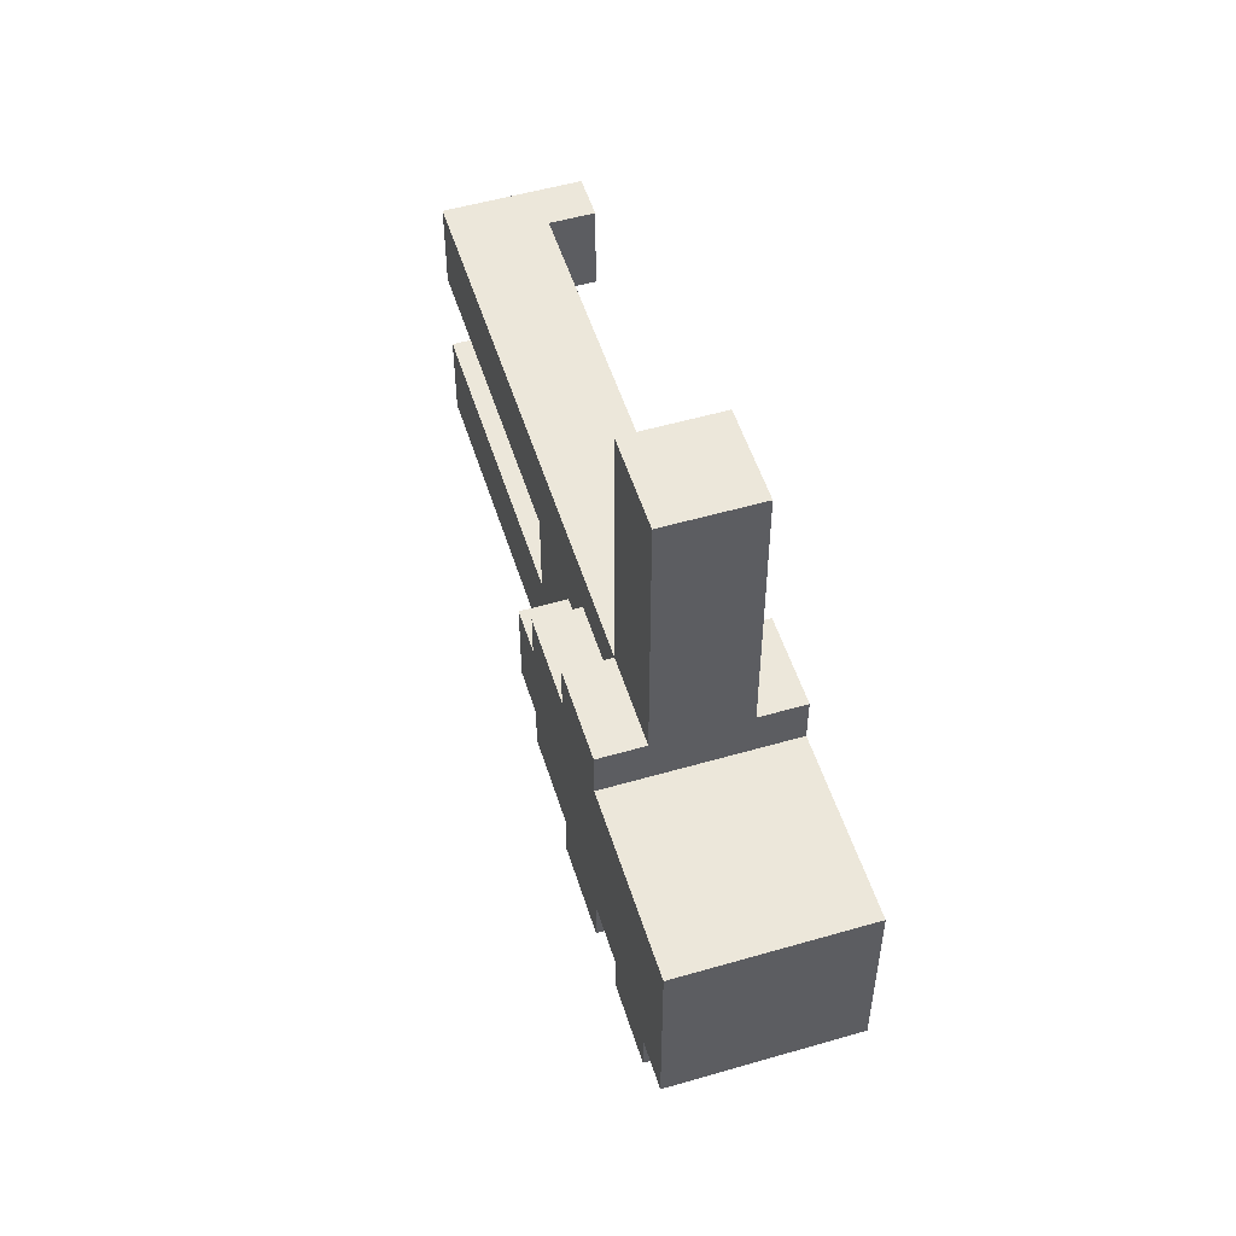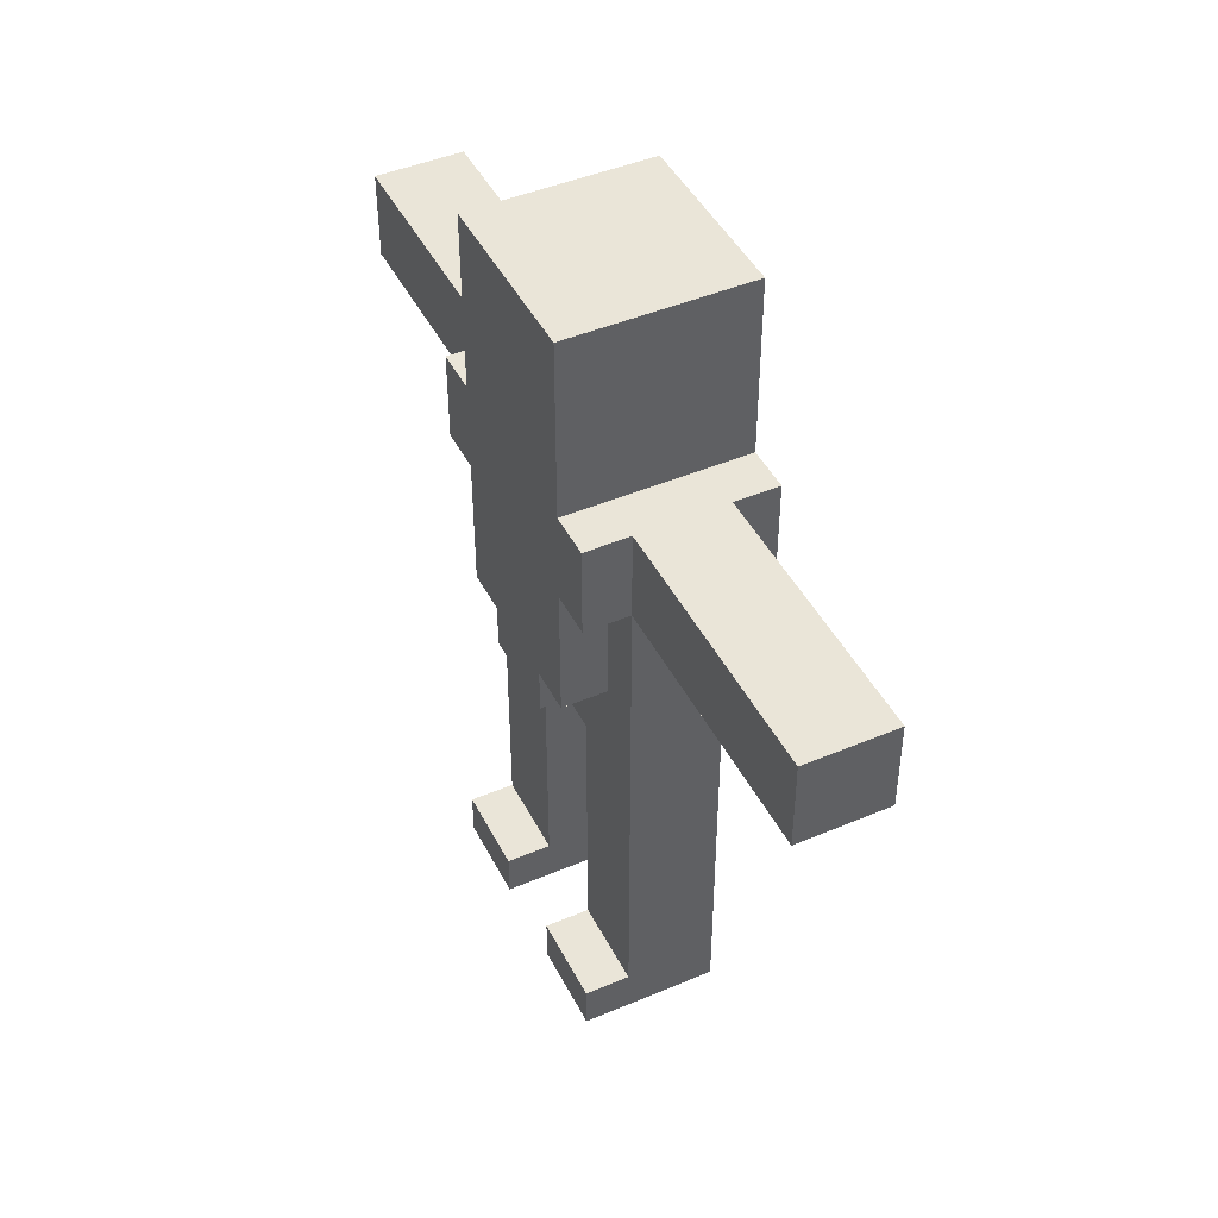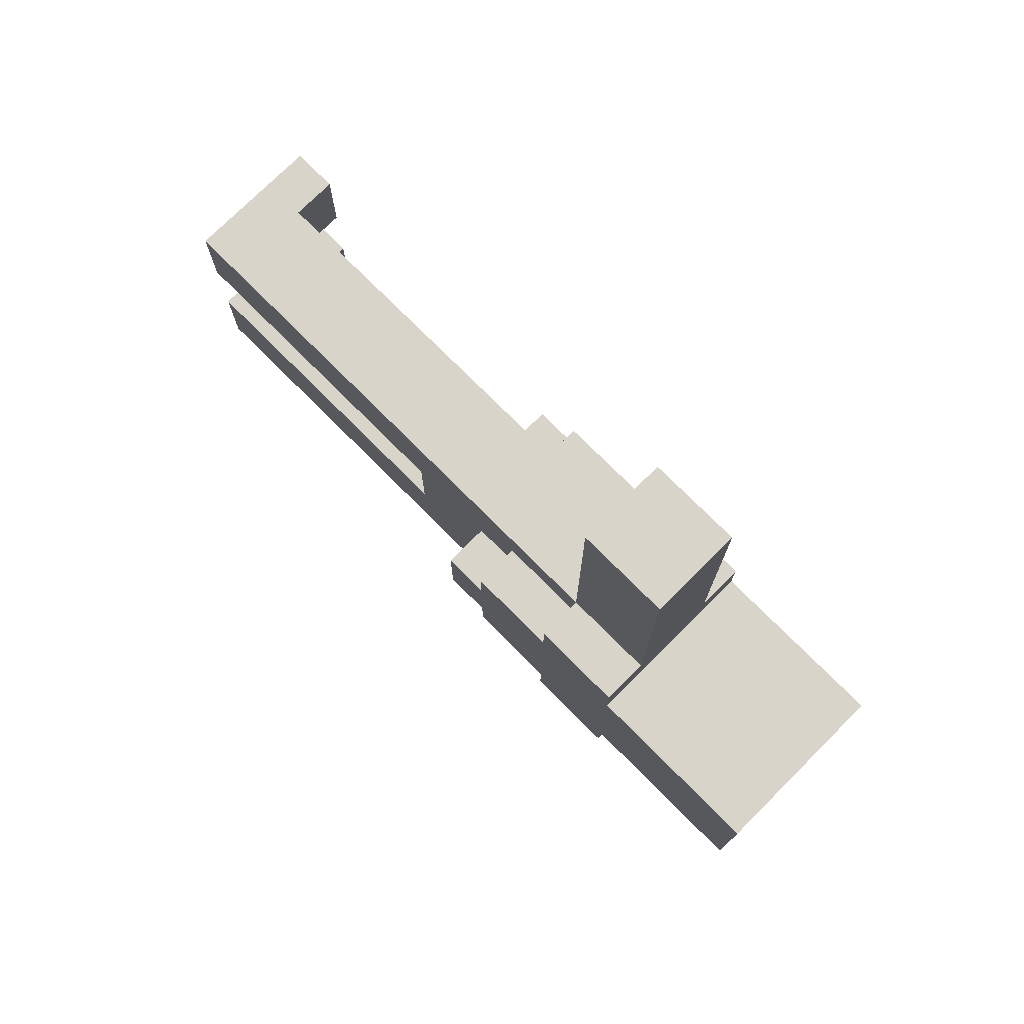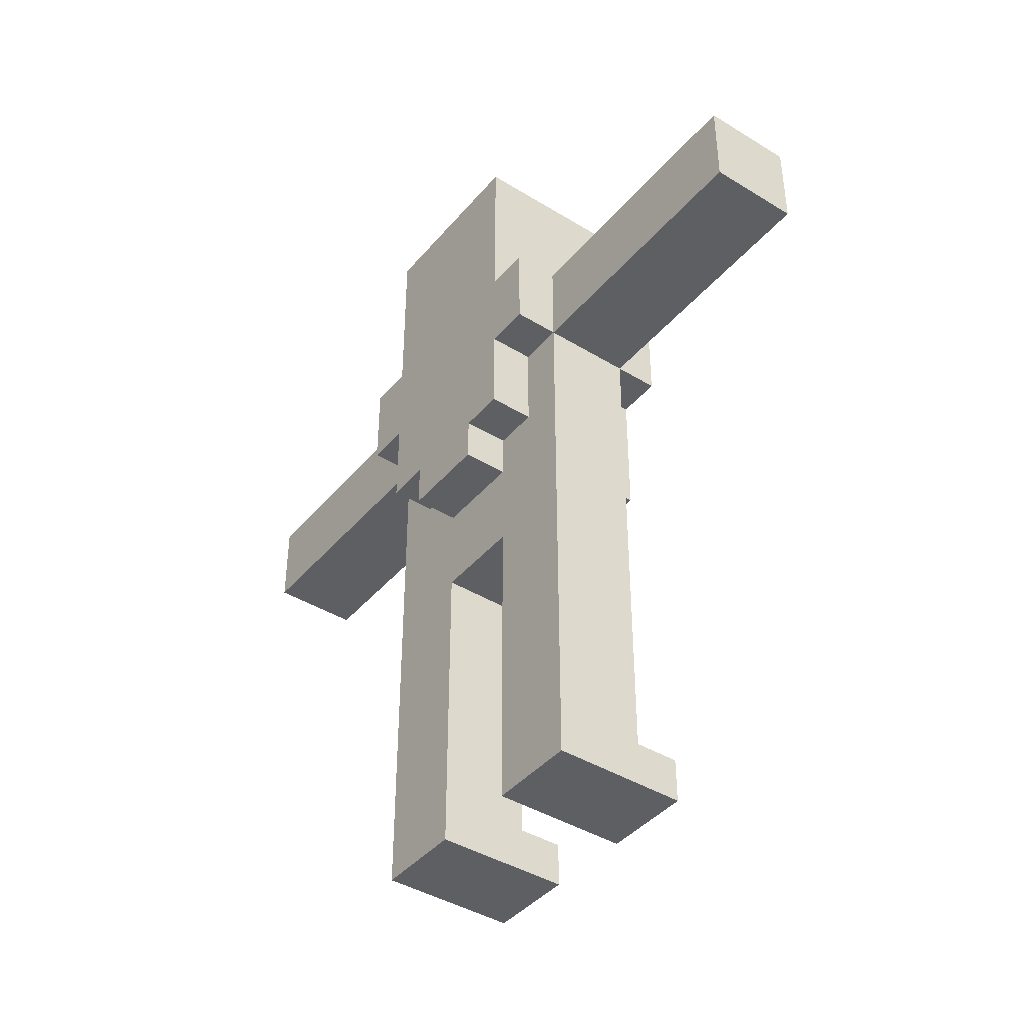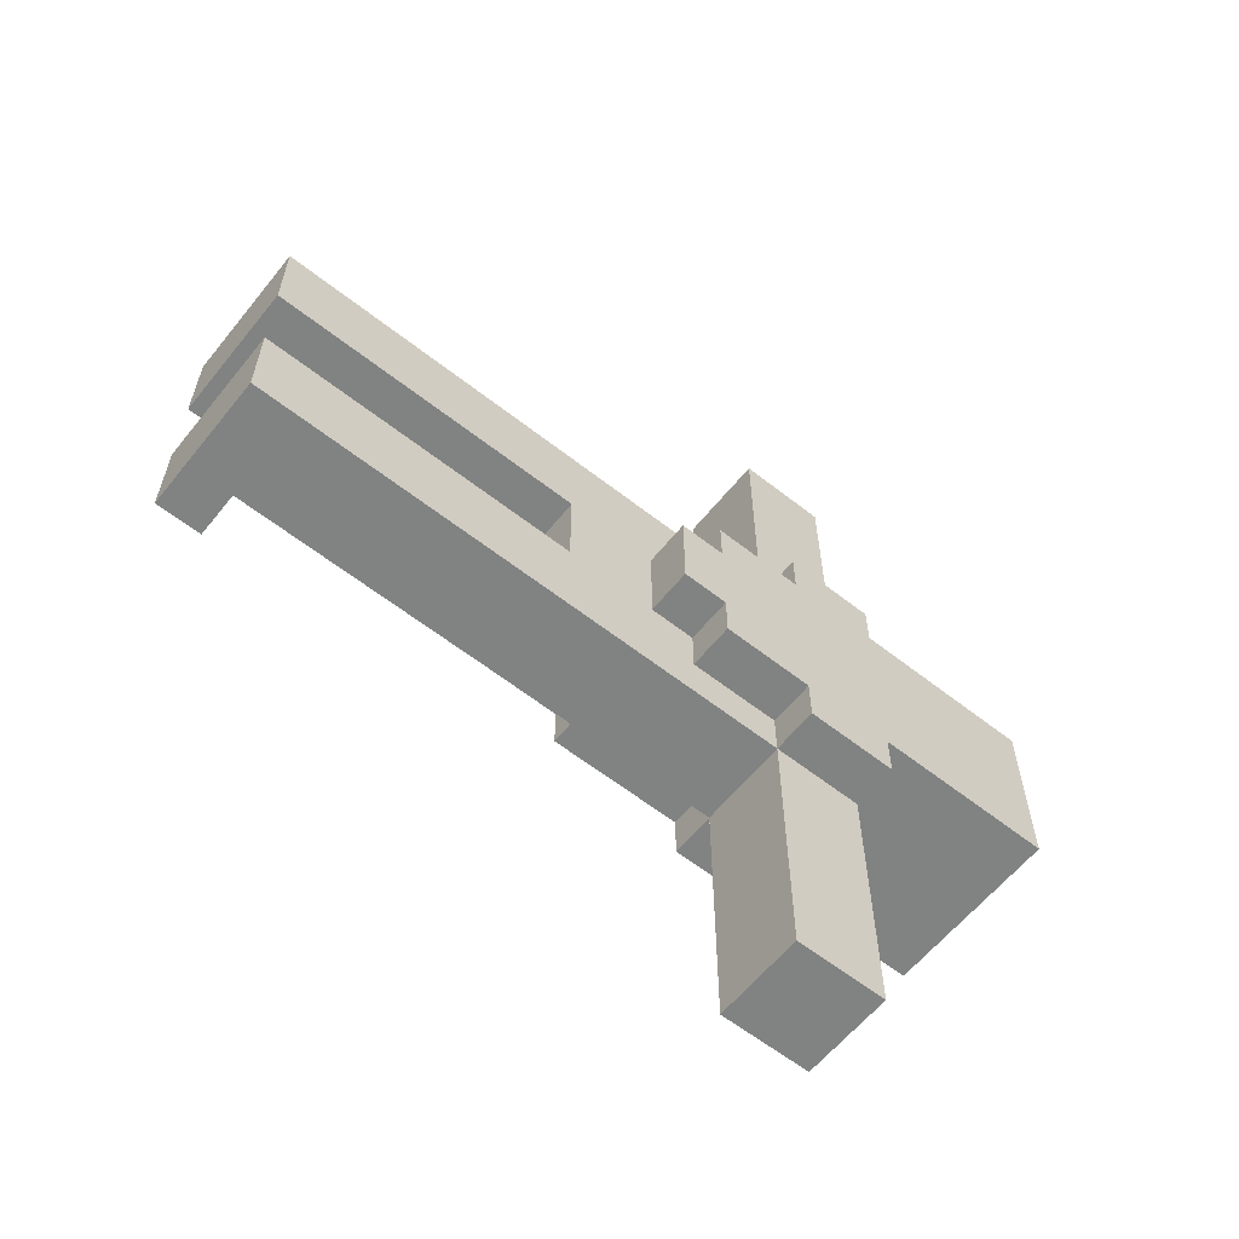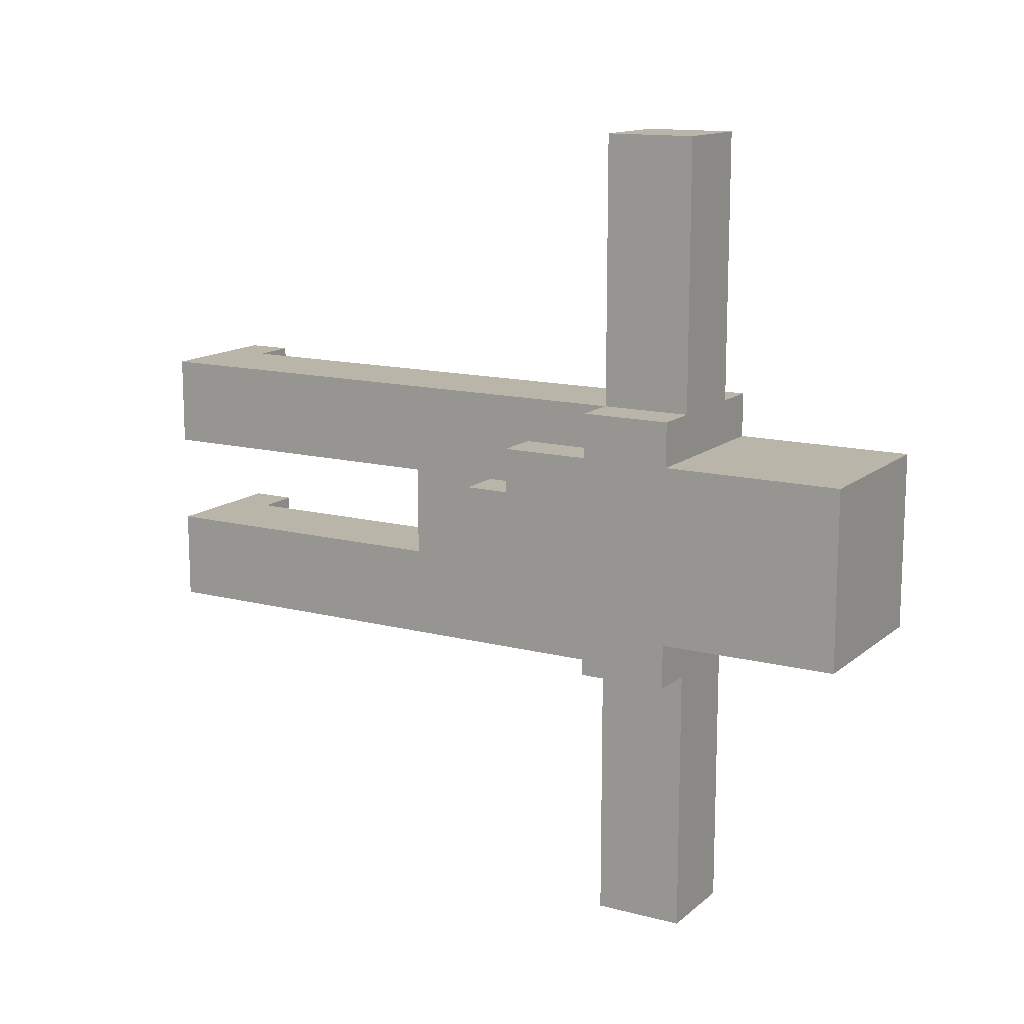
<metadata>
{"format":"obj","ext":"obj","renderer":"f3d","projection":"perspective","resolution":1024,"background":"white","views":[{"elev":52.9,"azim":162.7,"up":"+Z"},{"elev":45.3,"azim":-26.0,"up":"+Y"},{"elev":75.5,"azim":135.1,"up":"+Z"},{"elev":-41.7,"azim":143.5,"up":"+Y"},{"elev":-60.6,"azim":51.3,"up":"+Z"},{"elev":13.6,"azim":120.2,"up":"+Z"}]}
</metadata>
<code>
g character_blue
v -2 0 4
v -2 0 2
v -2 0 -0
v -2 0 -2
v -2 1 4
v -2 1 2
v -2 1 -0
v -2 1 -2
v -2 8 2
v -2 8 -0
v -2 9 3
v -2 9 2
v -2 9 -0
v -2 9 -1
v -2 12 4
v -2 12 3
v -2 12 2
v -2 12 -0
v -2 12 -1
v -2 12 -2
v -2 14 4
v -2 14 3
v -2 14 -1
v -2 14 -2
v -2 16 3
v -2 16 2
v -2 16 -0
v -2 16 -1
v -2 17 3
v -2 17 2
v -2 17 -0
v -2 17 -1
v -2 18 3
v -2 18 -1
v -1 1 4
v -1 1 2
v -1 1 -0
v -1 1 -2
v -1 7 4
v -1 7 2
v -1 7 -0
v -1 7 -2
v -1 8 2
v -1 8 -0
v -1 9 3
v -1 9 2
v -1 9 -0
v -1 9 -1
v -1 12 10
v -1 12 9
v -1 12 8
v -1 12 4
v -1 12 3
v -1 12 -1
v -1 12 -2
v -1 12 -6
v -1 12 -7
v -1 12 -8
v -1 14 10
v -1 14 9
v -1 14 8
v -1 14 4
v -1 14 -2
v -1 14 -6
v -1 14 -7
v -1 14 -8
v 1 0 4
v 1 0 2
v 1 0 -0
v 1 0 -2
v 1 1 4
v 1 1 2
v 1 1 -0
v 1 1 -2
v 1 7 4
v 1 7 2
v 1 7 -0
v 1 7 -2
v 1 9 2
v 1 9 -0
v 1 10 3
v 1 10 2
v 1 10 -0
v 1 10 -1
v 1 12 10
v 1 12 9
v 1 12 8
v 1 12 4
v 1 12 3
v 1 12 -1
v 1 12 -2
v 1 12 -6
v 1 12 -7
v 1 12 -8
v 1 14 10
v 1 14 9
v 1 14 8
v 1 14 4
v 1 14 -2
v 1 14 -6
v 1 14 -7
v 1 14 -8
v 2 9 2
v 2 9 -0
v 2 10 3
v 2 10 2
v 2 10 -0
v 2 10 -1
v 2 12 4
v 2 12 3
v 2 12 2
v 2 12 -0
v 2 12 -1
v 2 12 -2
v 2 14 4
v 2 14 3
v 2 14 -1
v 2 14 -2
v 2 18 3
v 2 18 -1
v -1 12 10
v -1 14 10
v 1 12 10
v 1 14 10
v -2 0 4
v -2 1 4
v -2 12 4
v -2 14 4
v -1 1 4
v -1 7 4
v -1 12 4
v -1 14 4
v 1 0 4
v 1 1 4
v 1 7 4
v 1 12 4
v 1 14 4
v 2 12 4
v 2 14 4
v -2 9 3
v -2 12 3
v -2 14 3
v -2 16 3
v -2 17 3
v -2 18 3
v -1 9 3
v -1 12 3
v -1 16 3
v -1 17 3
v 1 10 3
v 1 12 3
v 2 10 3
v 2 12 3
v 2 14 3
v 2 18 3
v -2 8 2
v -2 9 2
v -1 8 2
v -1 9 2
v 1 9 2
v 1 10 2
v 2 9 2
v 2 10 2
v -2 0 -0
v -2 1 -0
v -1 1 -0
v -1 7 -0
v 1 0 -0
v 1 1 -0
v 1 7 -0
v -2 0 2
v -2 1 2
v -1 1 2
v -1 7 2
v 1 0 2
v 1 1 2
v 1 7 2
v -2 8 -0
v -2 9 -0
v -1 8 -0
v -1 9 -0
v 1 9 -0
v 1 10 -0
v 2 9 -0
v 2 10 -0
v -2 9 -1
v -2 12 -1
v -2 14 -1
v -2 16 -1
v -2 17 -1
v -2 18 -1
v -1 9 -1
v -1 12 -1
v -1 16 -1
v -1 17 -1
v 1 10 -1
v 1 12 -1
v 2 10 -1
v 2 12 -1
v 2 14 -1
v 2 18 -1
v -2 0 -2
v -2 1 -2
v -2 12 -2
v -2 14 -2
v -1 1 -2
v -1 7 -2
v -1 12 -2
v -1 14 -2
v 1 0 -2
v 1 1 -2
v 1 7 -2
v 1 12 -2
v 1 14 -2
v 2 12 -2
v 2 14 -2
v -1 12 -8
v -1 14 -8
v 1 12 -8
v 1 14 -8
v -2 0 4
v 1 0 4
v -2 0 2
v 1 0 2
v -2 0 -0
v 1 0 -0
v -2 0 -2
v 1 0 -2
v -1 7 2
v 1 7 2
v -1 7 -0
v 1 7 -0
v -2 8 2
v -1 8 2
v -2 8 -0
v -1 8 -0
v -2 9 3
v -1 9 3
v -2 9 2
v -1 9 2
v 1 9 2
v 2 9 2
v -2 9 -0
v -1 9 -0
v 1 9 -0
v 2 9 -0
v -2 9 -1
v -1 9 -1
v 1 10 3
v 2 10 3
v 1 10 2
v 2 10 2
v 1 10 -0
v 2 10 -0
v 1 10 -1
v 2 10 -1
v -1 12 10
v 1 12 10
v -1 12 9
v 1 12 9
v -1 12 8
v 1 12 8
v -2 12 4
v -1 12 4
v 1 12 4
v 2 12 4
v -2 12 3
v -1 12 3
v 1 12 3
v 2 12 3
v -2 12 -1
v -1 12 -1
v 1 12 -1
v 2 12 -1
v -2 12 -2
v -1 12 -2
v 1 12 -2
v 2 12 -2
v -1 12 -6
v 1 12 -6
v -1 12 -7
v 1 12 -7
v -1 12 -8
v 1 12 -8
v -2 1 4
v -1 1 4
v -2 1 2
v -1 1 2
v -2 1 -0
v -1 1 -0
v -2 1 -2
v -1 1 -2
v -1 14 10
v 1 14 10
v -1 14 9
v 1 14 9
v -1 14 8
v 1 14 8
v -2 14 4
v -1 14 4
v 1 14 4
v 2 14 4
v -2 14 3
v 2 14 3
v -2 14 -1
v 2 14 -1
v -2 14 -2
v -1 14 -2
v 1 14 -2
v 2 14 -2
v -1 14 -6
v 1 14 -6
v -1 14 -7
v 1 14 -7
v -1 14 -8
v 1 14 -8
v -2 18 3
v 2 18 3
v -2 18 -1
v 2 18 -1
f 5 2 1
f 6 2 5
f 7 4 3
f 8 4 7
f 12 10 9
f 13 10 12
f 16 12 11
f 17 13 12
f 17 12 16
f 18 14 13
f 18 13 17
f 19 14 18
f 21 16 15
f 22 17 16
f 22 16 21
f 22 18 17
f 22 19 18
f 23 20 19
f 23 19 22
f 24 20 23
f 25 23 22
f 26 23 25
f 27 23 26
f 28 23 27
f 29 26 25
f 30 27 26
f 30 26 29
f 31 28 27
f 31 27 30
f 32 28 31
f 33 30 29
f 33 31 30
f 33 32 31
f 34 32 33
f 39 36 35
f 40 36 39
f 41 38 37
f 42 38 41
f 43 40 39
f 43 41 40
f 43 42 41
f 44 42 43
f 45 43 39
f 46 43 45
f 47 42 44
f 48 42 47
f 52 45 39
f 53 45 52
f 54 42 48
f 55 42 54
f 59 50 49
f 60 51 50
f 60 50 59
f 61 52 51
f 61 51 60
f 62 52 61
f 63 56 55
f 64 57 56
f 64 56 63
f 65 58 57
f 65 57 64
f 66 58 65
f 67 68 71
f 71 68 72
f 69 70 73
f 73 70 74
f 71 72 75
f 75 72 76
f 73 74 77
f 77 74 78
f 75 76 79
f 76 77 79
f 77 78 79
f 79 78 80
f 75 79 81
f 81 79 82
f 80 78 83
f 83 78 84
f 75 81 88
f 88 81 89
f 84 78 90
f 90 78 91
f 85 86 95
f 86 87 96
f 95 86 96
f 87 88 97
f 96 87 97
f 97 88 98
f 91 92 99
f 92 93 100
f 99 92 100
f 93 94 101
f 100 93 101
f 101 94 102
f 103 104 106
f 106 104 107
f 105 106 110
f 106 107 111
f 110 106 111
f 107 108 112
f 111 107 112
f 112 108 113
f 109 110 115
f 110 111 116
f 115 110 116
f 111 112 116
f 112 113 116
f 113 114 117
f 116 113 117
f 117 114 118
f 116 117 119
f 119 117 120
f 123 122 121
f 124 122 123
f 129 126 125
f 131 128 127
f 132 128 131
f 133 129 125
f 134 130 129
f 134 129 133
f 135 131 130
f 135 130 134
f 136 131 135
f 138 137 136
f 139 137 138
f 146 141 140
f 147 141 146
f 148 143 142
f 148 144 143
f 149 145 144
f 149 144 148
f 152 151 150
f 153 151 152
f 154 148 142
f 154 149 148
f 155 145 149
f 155 149 154
f 158 157 156
f 159 157 158
f 162 161 160
f 163 161 162
f 166 165 164
f 168 166 164
f 169 167 166
f 169 166 168
f 170 167 169
f 171 172 173
f 171 173 175
f 173 174 176
f 175 173 176
f 176 174 177
f 178 179 180
f 180 179 181
f 182 183 184
f 184 183 185
f 186 187 192
f 192 187 193
f 188 189 194
f 189 190 194
f 190 191 195
f 194 190 195
f 196 197 198
f 198 197 199
f 188 194 200
f 194 195 200
f 195 191 201
f 200 195 201
f 202 203 206
f 204 205 208
f 208 205 209
f 202 206 210
f 206 207 211
f 210 206 211
f 207 208 212
f 211 207 212
f 212 208 213
f 213 214 215
f 215 214 216
f 217 218 219
f 219 218 220
f 223 222 221
f 224 222 223
f 227 226 225
f 228 226 227
f 231 230 229
f 232 230 231
f 235 234 233
f 236 234 235
f 239 238 237
f 240 238 239
f 245 242 241
f 246 242 245
f 247 244 243
f 248 244 247
f 251 250 249
f 252 250 251
f 255 254 253
f 256 254 255
f 259 258 257
f 260 258 259
f 261 260 259
f 262 260 261
f 264 262 261
f 265 262 264
f 267 264 263
f 268 264 267
f 269 266 265
f 270 266 269
f 275 272 271
f 276 272 275
f 277 274 273
f 278 274 277
f 279 277 276
f 280 277 279
f 281 280 279
f 282 280 281
f 283 282 281
f 284 282 283
f 285 286 287
f 287 286 288
f 289 290 291
f 291 290 292
f 293 294 295
f 295 294 296
f 295 296 297
f 297 296 298
f 297 298 300
f 300 298 301
f 300 301 303
f 301 302 303
f 299 300 303
f 303 302 304
f 305 306 307
f 307 306 308
f 308 306 309
f 309 306 310
f 308 309 311
f 311 309 312
f 311 312 313
f 313 312 314
f 313 314 315
f 315 314 316
f 317 318 319
f 319 318 320

</code>
